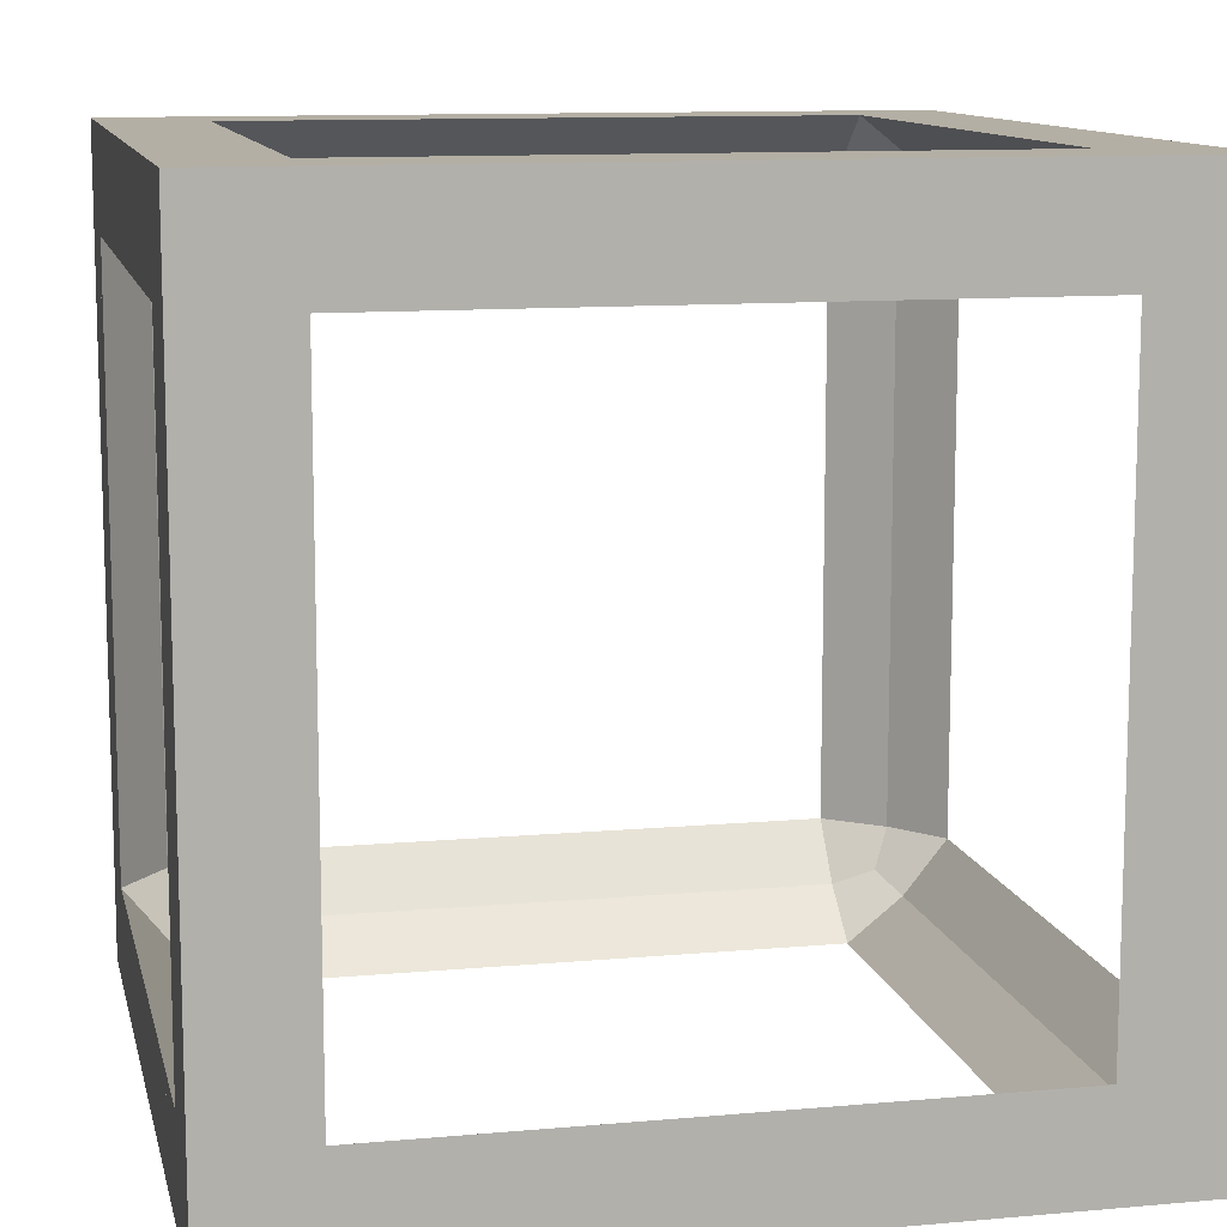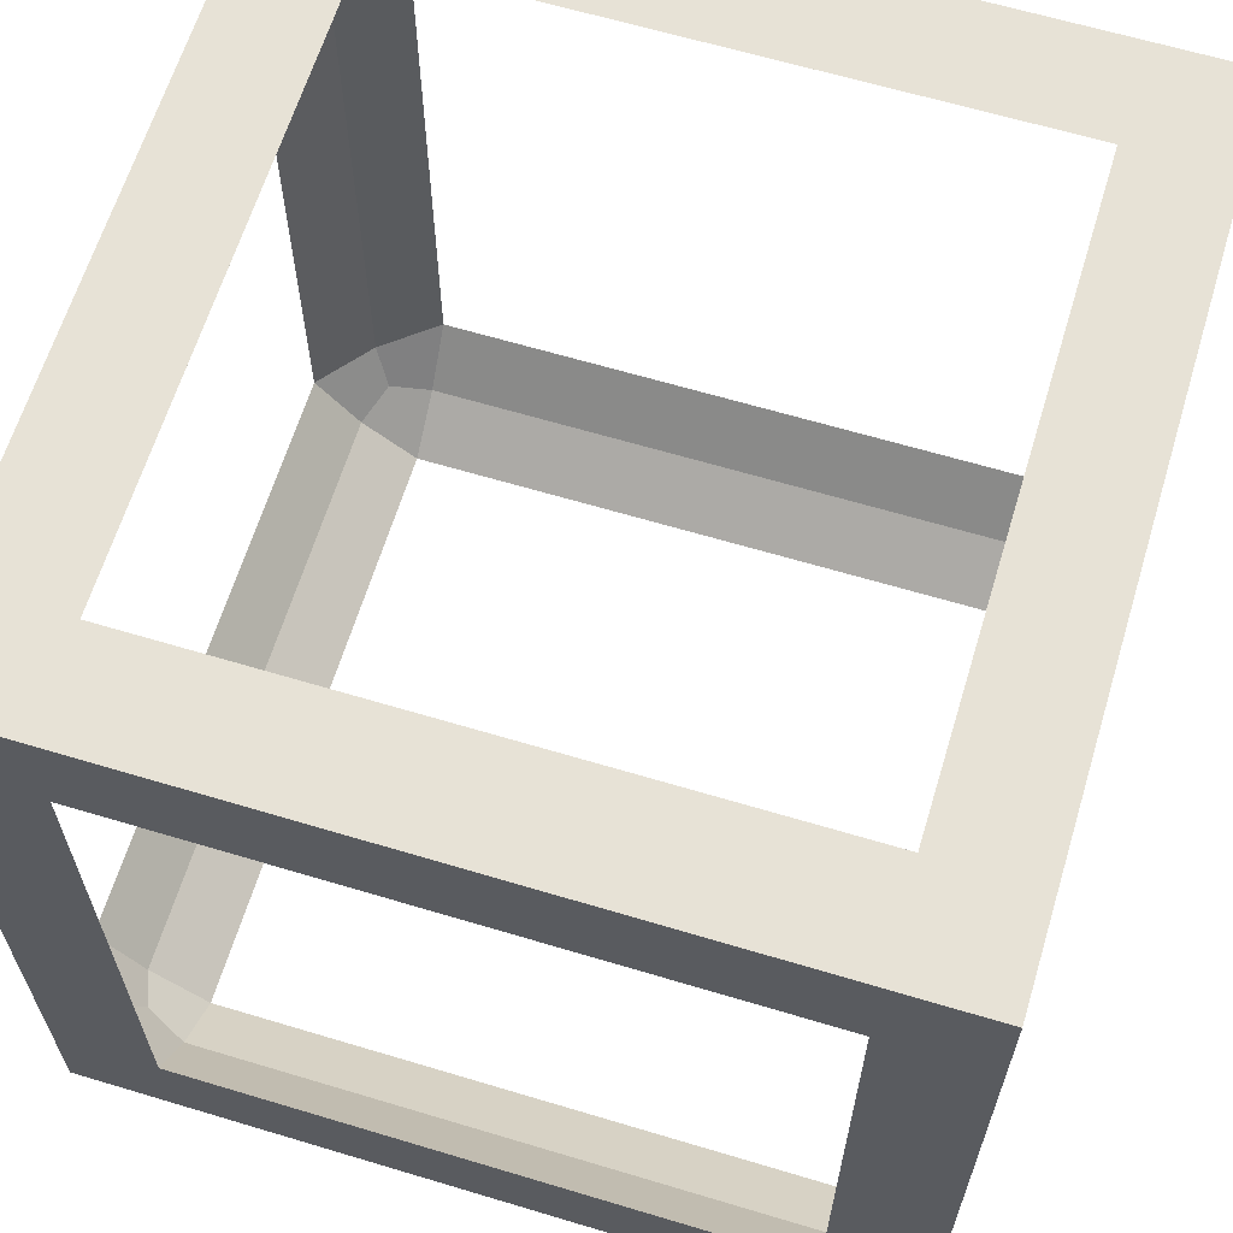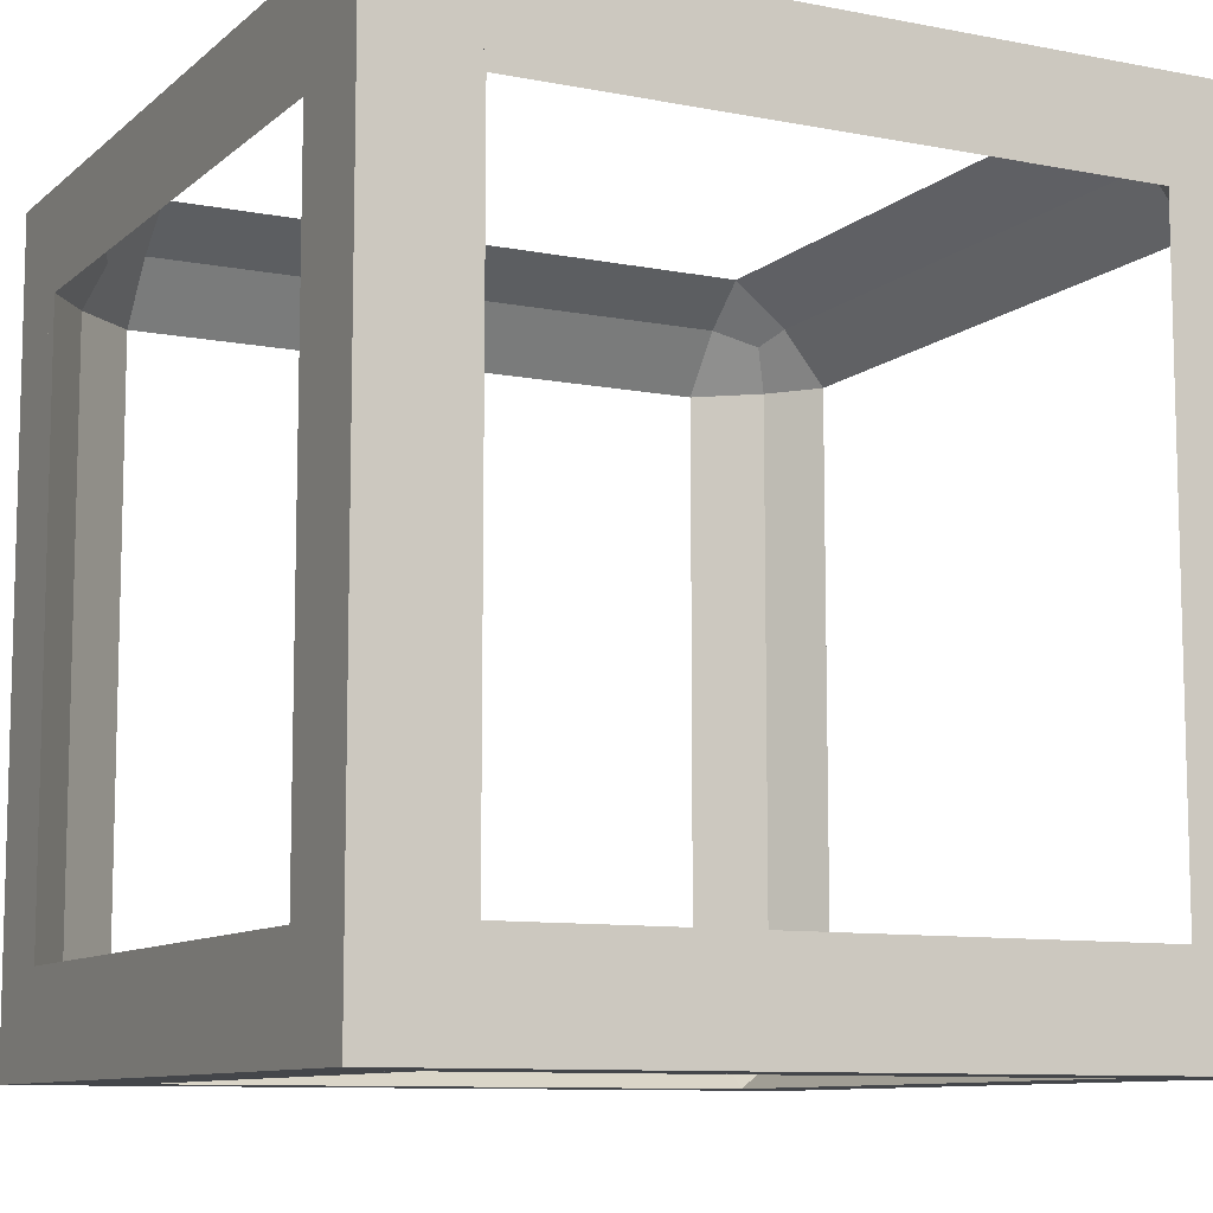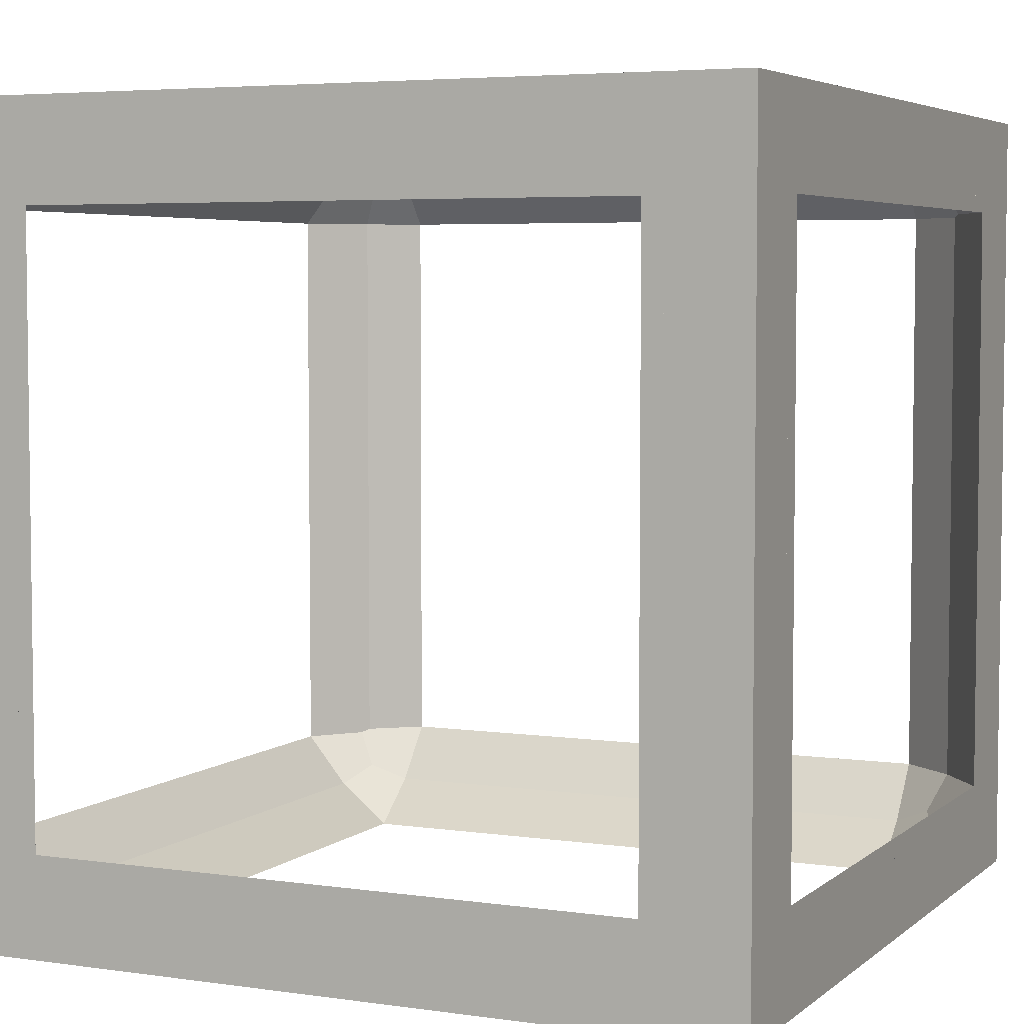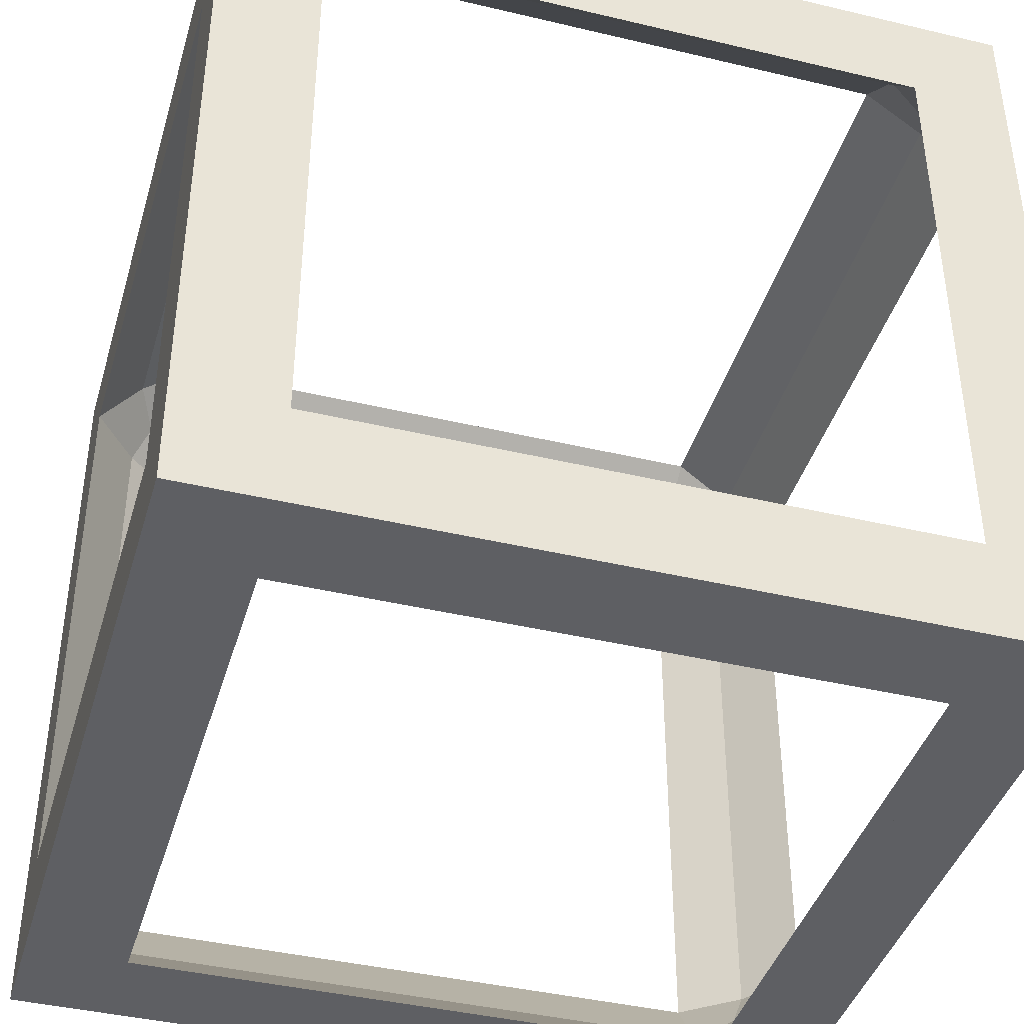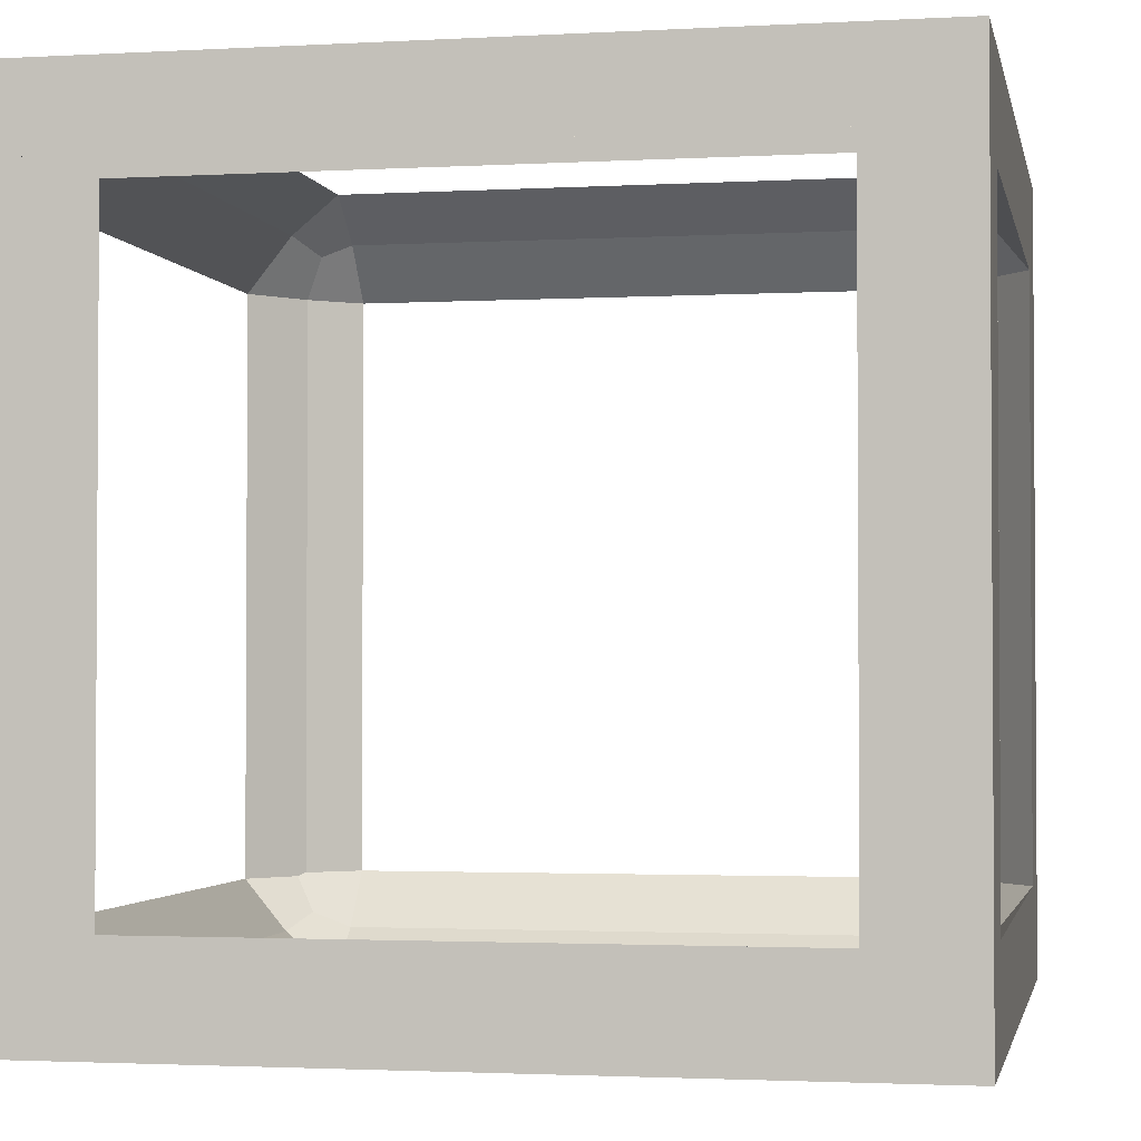
<metadata>
{"format":"obj","ext":"obj","renderer":"f3d","projection":"perspective","resolution":1024,"background":"white","views":[{"elev":11.3,"azim":-102.4,"up":"+Z"},{"elev":63.7,"azim":-163.1,"up":"+Y"},{"elev":-9.6,"azim":63.0,"up":"+Y"},{"elev":4.8,"azim":24.7,"up":"+Y"},{"elev":-41.3,"azim":-106.1,"up":"+Z"},{"elev":-2.1,"azim":11.2,"up":"+Y"}]}
</metadata>
<code>
o 立方体_立方体.013
v -10 8 10
v -10 10 10
v -10 8 -10
v -10 10 -10
v 10 8 10
v 10 10 10
v 10 8 -10
v 10 10 -10
v -5.163 10 10
v 10 8 -7.5
v -10 8 -7.5
v -10 8 7.5
v 10 8 7.5
v -5.163 10 7.5
v 7.5 8 10
v 7.5 8 -10
v 7.5 10 -7.5
v 7.5 10 7.5
v -7.583 8 -10
v -7.583 10 10
v -7.583 8 10
v -7.583 10 -7.5
v -7.583 10 7.5
v -10 -8 -10
v -10 -10 -10
v -10 -8 10
v -10 -10 10
v 10 -8 -10
v 10 -10 -10
v 10 -8 10
v 10 -10 10
v -5.163 -10 -10
v 10 -8 7.5
v -10 -8 7.5
v -10 -8 -7.5
v 10 -8 -7.5
v -5.163 -10 -7.5
v 7.5 -8 -10
v 7.5 -8 10
v 7.5 -10 7.5
v 7.5 -10 -7.5
v -7.583 -8 10
v -7.583 -10 -10
v -7.583 -8 -10
v -7.583 -10 7.5
v -7.583 -10 -7.5
v -10 10 -8
v -10 10 -10
v -10 -10 -8
v -10 -10 -10
v 10 10 -8
v 10 10 -10
v 10 -10 -8
v 10 -10 -10
v -5.163 10 -10
v 10 -7.5 -8
v -10 -7.5 -8
v -10 7.5 -8
v 10 7.5 -8
v -5.163 7.5 -10
v 7.5 10 -8
v 7.5 -10 -8
v 7.5 -7.5 -10
v 7.5 7.5 -10
v -7.583 -10 -8
v -7.583 10 -10
v -7.583 10 -8
v -7.583 -7.5 -10
v -7.583 7.5 -10
v -10 -10 8
v -10 -10 10
v -10 10 8
v -10 10 10
v 10 -10 8
v 10 -10 10
v 10 10 8
v 10 10 10
v -5.163 -10 10
v 10 7.5 8
v -10 7.5 8
v -10 -7.5 8
v 10 -7.5 8
v -5.163 -7.5 10
v 7.5 -10 8
v 7.5 10 8
v 7.5 7.5 10
v 7.5 -7.5 10
v -7.583 10 8
v -7.583 -10 10
v -7.583 -10 8
v -7.583 7.5 10
v -7.583 -7.5 10
v 8 10 10
v 10 10 10
v 8 10 -10
v 10 10 -10
v 8 -10 10
v 10 -10 10
v 8 -10 -10
v 10 -10 -10
v 10 5.163 10
v 8 -10 -7.5
v 8 10 -7.5
v 8 10 7.5
v 8 -10 7.5
v 10 5.163 7.5
v 8 -7.5 10
v 8 -7.5 -10
v 10 -7.5 -7.5
v 10 -7.5 7.5
v 8 7.583 -10
v 10 7.583 10
v 8 7.583 10
v 10 7.583 -7.5
v 10 7.583 7.5
v -8 -10 10
v -10 -10 10
v -8 -10 -10
v -10 -10 -10
v -8 10 10
v -10 10 10
v -8 10 -10
v -10 10 -10
v -10 -5.163 10
v -8 10 -7.5
v -8 -10 -7.5
v -8 -10 7.5
v -8 10 7.5
v -10 -5.163 7.5
v -8 7.5 10
v -8 7.5 -10
v -10 7.5 -7.5
v -10 7.5 7.5
v -8 -7.583 -10
v -10 -7.583 10
v -8 -7.583 10
v -10 -7.583 -7.5
v -10 -7.583 7.5
f 13 15 18
f 8 4 17
f 21 14 15
f 11 12 2
f 18 10 13
f 8 7 16
f 17 19 16
f 16 10 17
f 1 21 20
f 19 11 3
f 12 21 1
f 6 13 10
f 23 9 14
f 12 22 23
f 36 38 41
f 31 27 40
f 44 37 38
f 34 35 25
f 36 40 33
f 31 30 39
f 40 42 39
f 39 33 40
f 24 44 43
f 42 34 26
f 35 44 24
f 29 36 33
f 46 32 37
f 35 45 46
f 59 61 64
f 54 50 63
f 67 60 61
f 58 50 57
f 64 56 59
f 54 53 62
f 63 65 62
f 62 56 63
f 47 67 66
f 65 57 49
f 58 67 47
f 59 56 54
f 69 55 60
f 58 68 69
f 82 84 87
f 77 73 86
f 90 83 84
f 80 81 71
f 87 79 82
f 77 76 85
f 86 88 85
f 85 79 86
f 70 90 89
f 88 80 72
f 81 90 70
f 75 82 79
f 92 78 83
f 81 91 92
f 105 107 110
f 100 96 109
f 113 106 107
f 103 104 94
f 110 102 105
f 100 99 108
f 109 111 108
f 108 102 109
f 112 93 113
f 111 103 95
f 104 113 93
f 98 105 102
f 115 101 106
f 104 114 115
f 128 130 133
f 123 119 132
f 136 129 130
f 126 127 117
f 133 125 128
f 131 134 119
f 132 134 131
f 131 125 132
f 116 136 135
f 134 126 118
f 127 136 116
f 121 128 125
f 138 124 129
f 127 137 138
f 13 5 15
f 18 14 9
f 4 2 23
f 2 20 23
f 23 22 4
f 18 9 6
f 17 18 6
f 17 6 8
f 4 22 17
f 23 14 21
f 14 18 15
f 12 1 2
f 2 4 11
f 4 3 11
f 18 17 10
f 3 4 19
f 4 8 16
f 19 4 16
f 17 22 19
f 16 7 10
f 5 6 15
f 6 9 15
f 20 2 1
f 9 20 21
f 15 9 21
f 19 22 11
f 12 23 21
f 7 8 10
f 8 6 10
f 6 5 13
f 23 20 9
f 12 11 22
f 36 28 38
f 41 37 32
f 27 25 46
f 25 43 46
f 46 45 27
f 41 32 29
f 40 41 29
f 40 29 31
f 27 45 40
f 46 37 44
f 37 41 38
f 35 24 25
f 25 27 34
f 27 26 34
f 36 41 40
f 26 27 42
f 27 31 39
f 42 27 39
f 40 45 42
f 39 30 33
f 28 29 38
f 29 32 38
f 43 25 24
f 32 43 44
f 38 32 44
f 42 45 34
f 35 46 44
f 30 31 33
f 31 29 33
f 29 28 36
f 46 43 32
f 35 34 45
f 59 51 61
f 64 60 55
f 50 48 69
f 48 66 69
f 69 68 50
f 64 55 52
f 63 64 52
f 63 52 54
f 50 68 63
f 69 60 67
f 60 64 61
f 58 47 48
f 48 50 58
f 50 49 57
f 64 63 56
f 49 50 65
f 50 54 62
f 65 50 62
f 63 68 65
f 62 53 56
f 51 52 61
f 52 55 61
f 66 48 47
f 55 66 67
f 61 55 67
f 65 68 57
f 58 69 67
f 53 54 56
f 54 52 59
f 52 51 59
f 69 66 55
f 58 57 68
f 82 74 84
f 87 83 78
f 73 71 92
f 71 89 92
f 92 91 73
f 87 78 75
f 86 87 75
f 86 75 77
f 73 91 86
f 92 83 90
f 83 87 84
f 81 70 71
f 71 73 80
f 73 72 80
f 87 86 79
f 72 73 88
f 73 77 85
f 88 73 85
f 86 91 88
f 85 76 79
f 74 75 84
f 75 78 84
f 89 71 70
f 78 89 90
f 84 78 90
f 88 91 80
f 81 92 90
f 76 77 79
f 77 75 79
f 75 74 82
f 92 89 78
f 81 80 91
f 105 97 107
f 110 106 101
f 96 94 115
f 94 112 115
f 115 114 96
f 110 101 98
f 109 110 98
f 109 98 100
f 96 114 109
f 115 106 113
f 106 110 107
f 104 93 94
f 94 96 103
f 96 95 103
f 110 109 102
f 95 96 111
f 96 100 108
f 111 96 108
f 109 114 111
f 108 99 102
f 97 98 107
f 98 101 107
f 112 94 93
f 101 112 113
f 113 107 101
f 111 114 103
f 104 115 113
f 99 100 102
f 100 98 102
f 98 97 105
f 115 112 101
f 104 103 114
f 128 120 130
f 133 129 124
f 119 117 138
f 117 135 138
f 138 137 119
f 133 124 121
f 132 133 121
f 132 121 123
f 119 137 132
f 138 129 136
f 129 133 130
f 127 116 117
f 117 119 126
f 119 118 126
f 133 132 125
f 118 119 134
f 119 123 131
f 123 122 131
f 132 137 134
f 131 122 125
f 120 121 130
f 121 124 130
f 135 117 116
f 124 135 136
f 130 124 136
f 134 137 126
f 127 138 136
f 122 123 125
f 123 121 125
f 121 120 128
f 138 135 124
f 127 126 137
l 18 23
l 41 46
l 64 69
l 87 92
l 110 115
l 133 138

</code>
